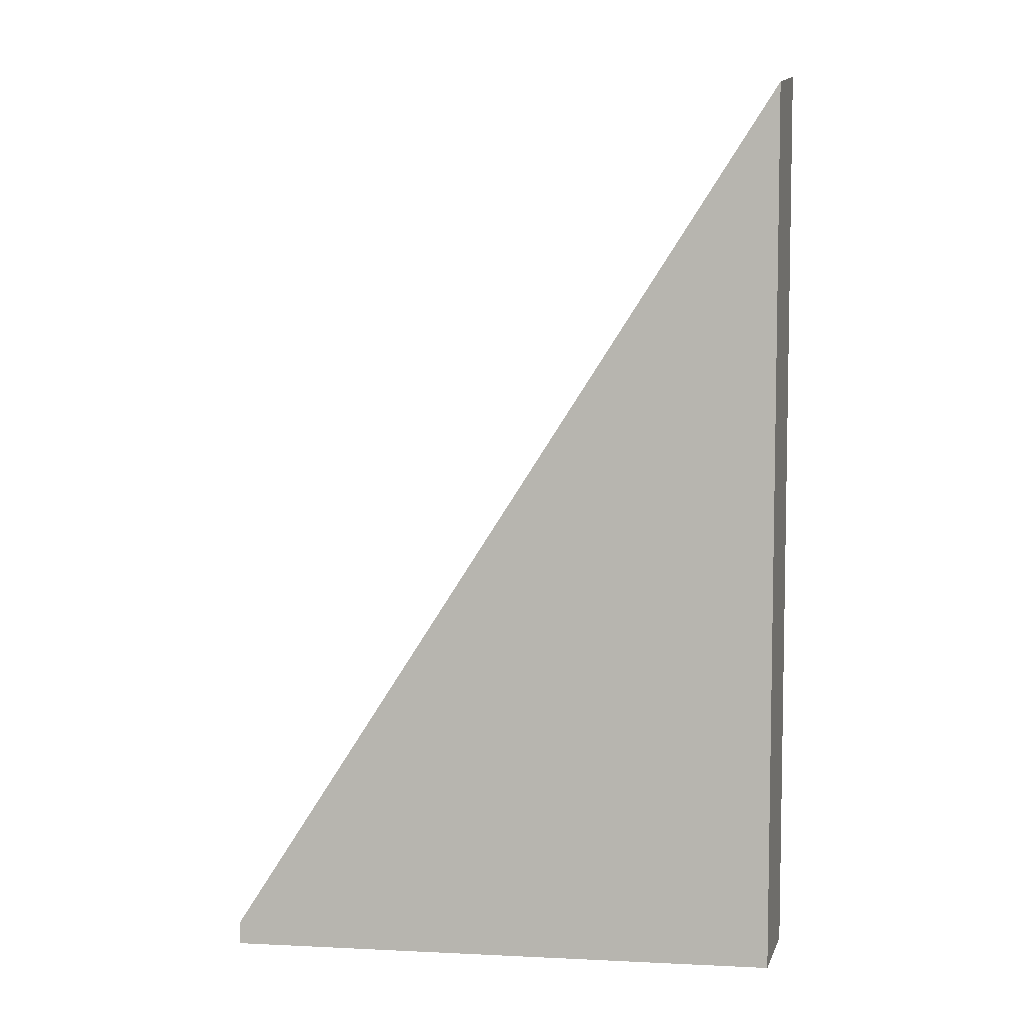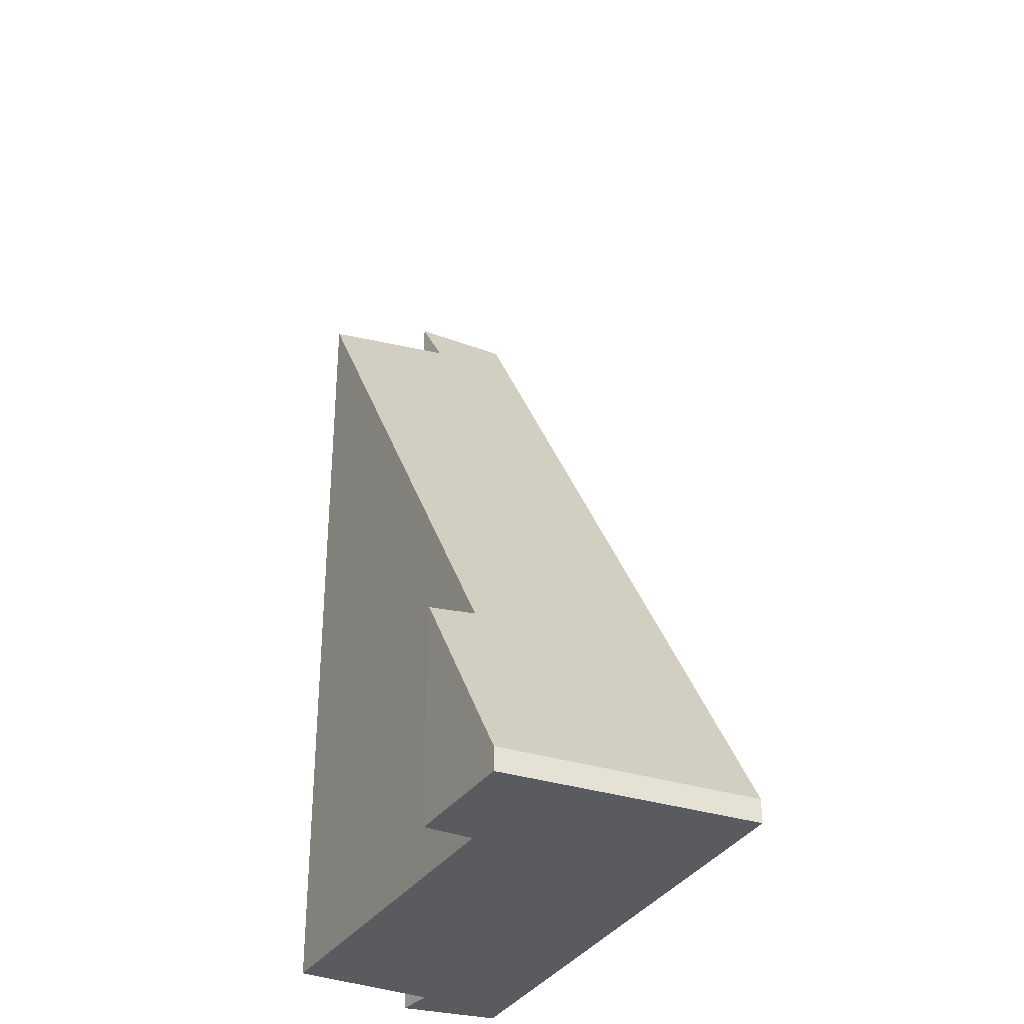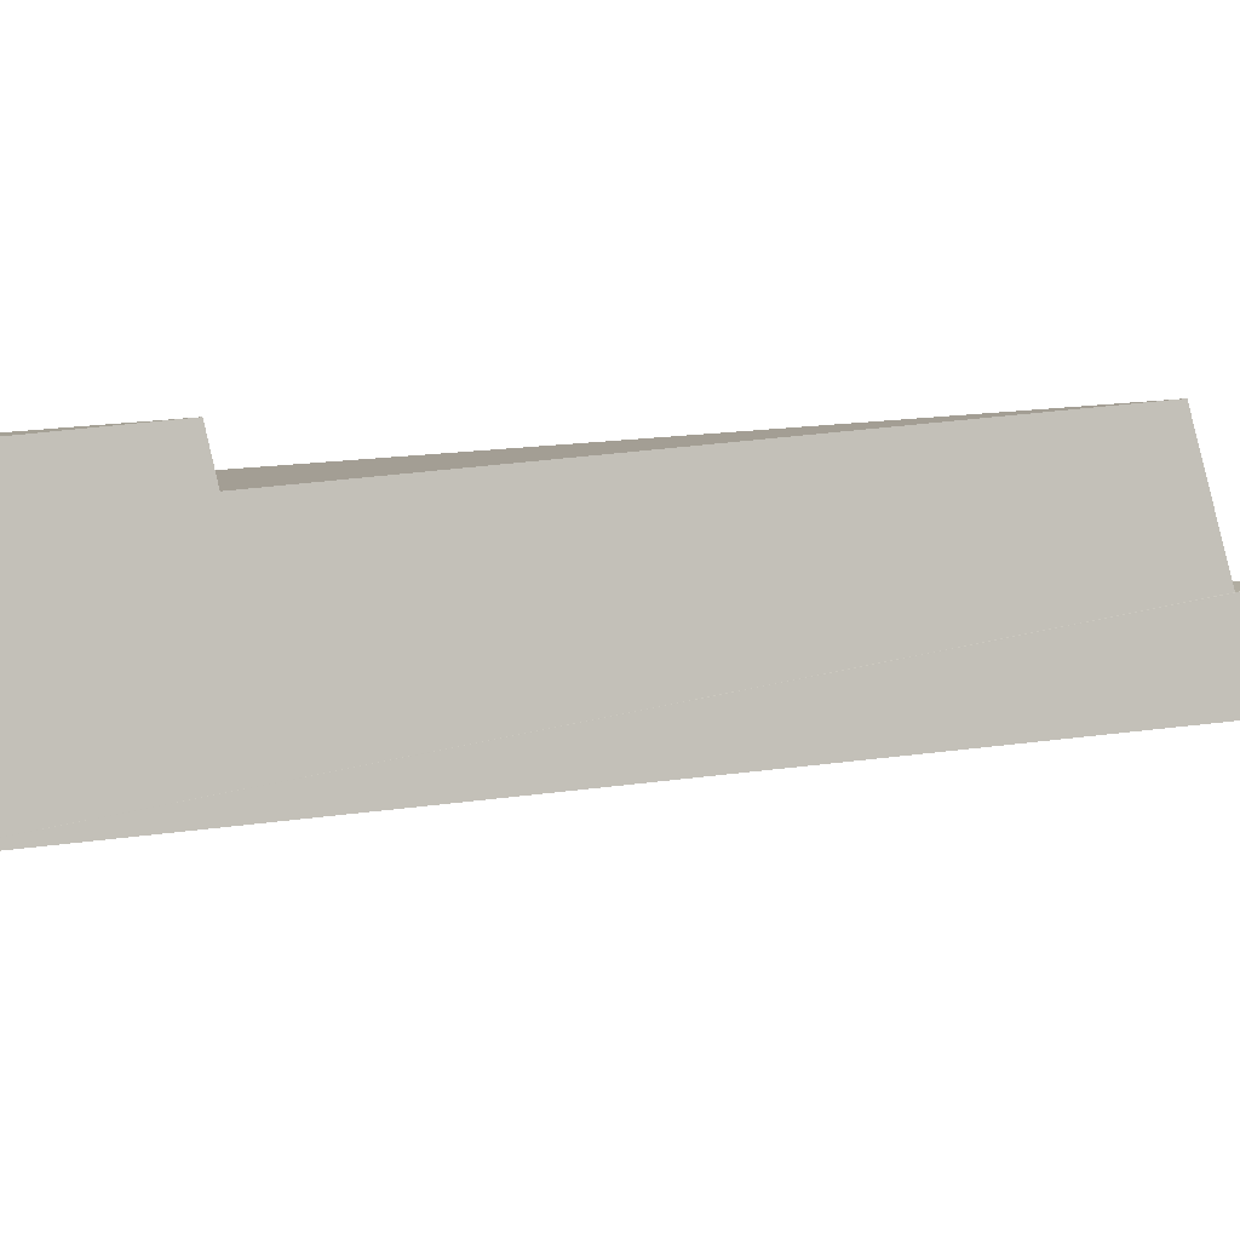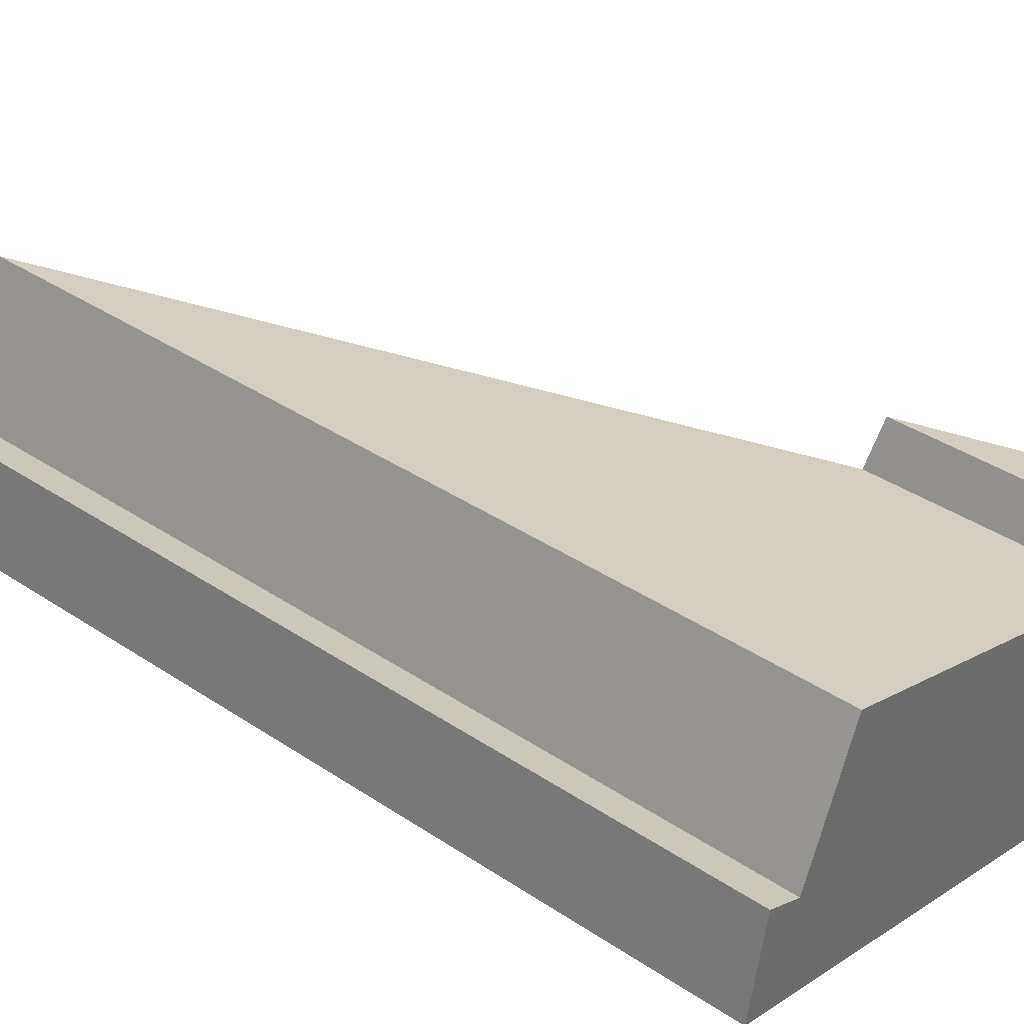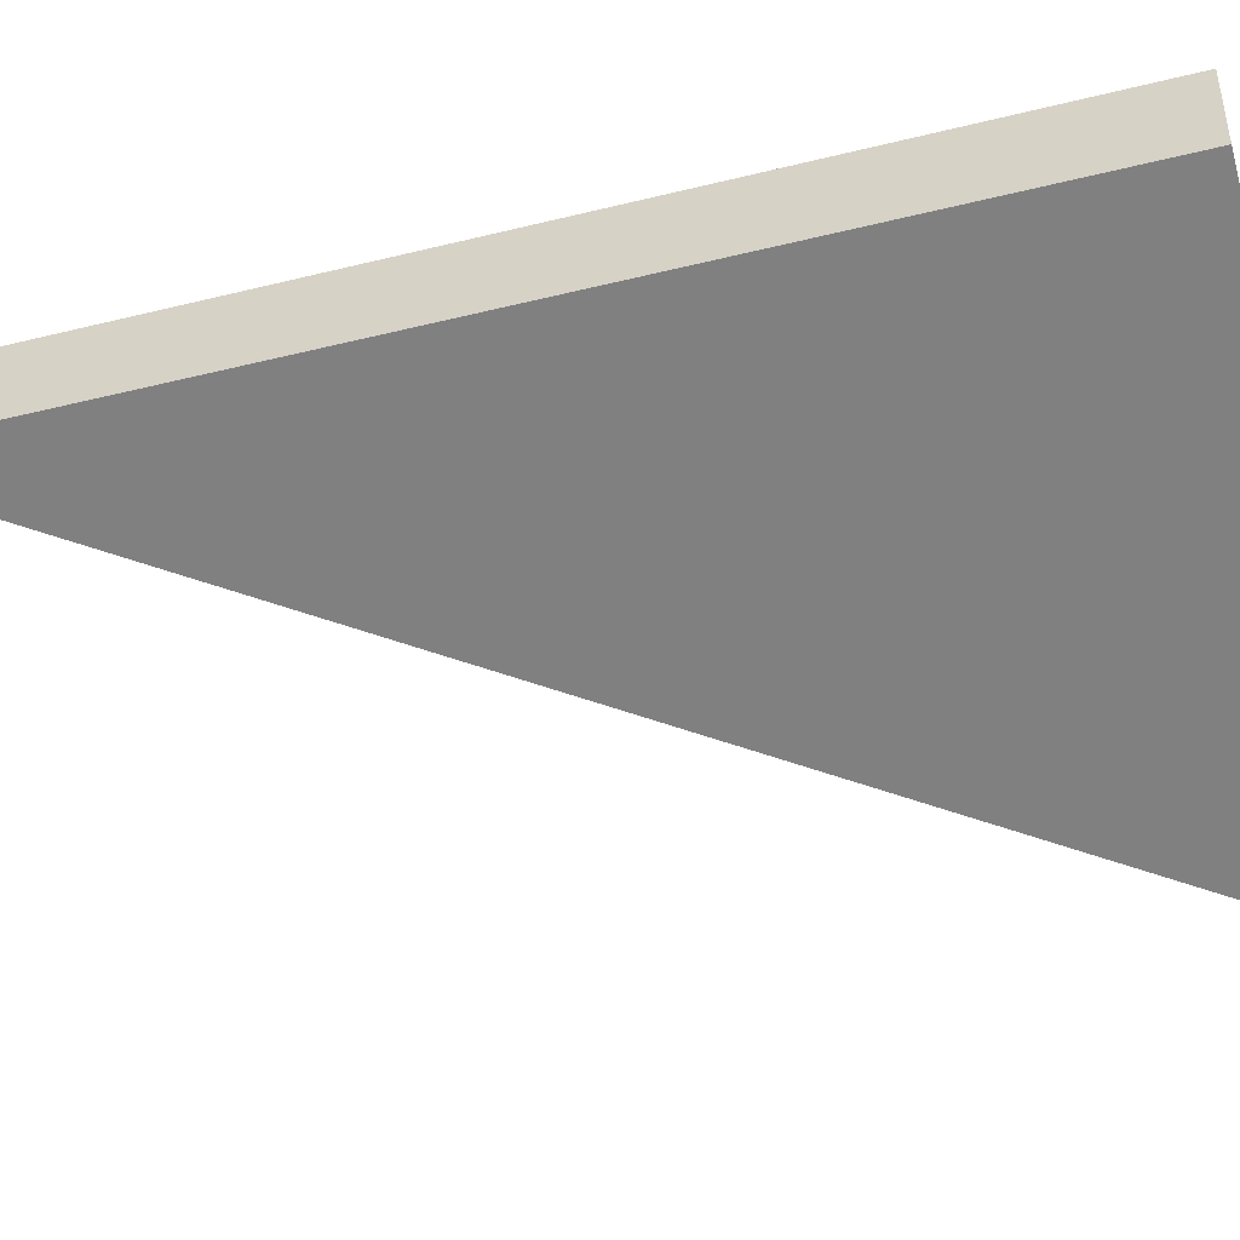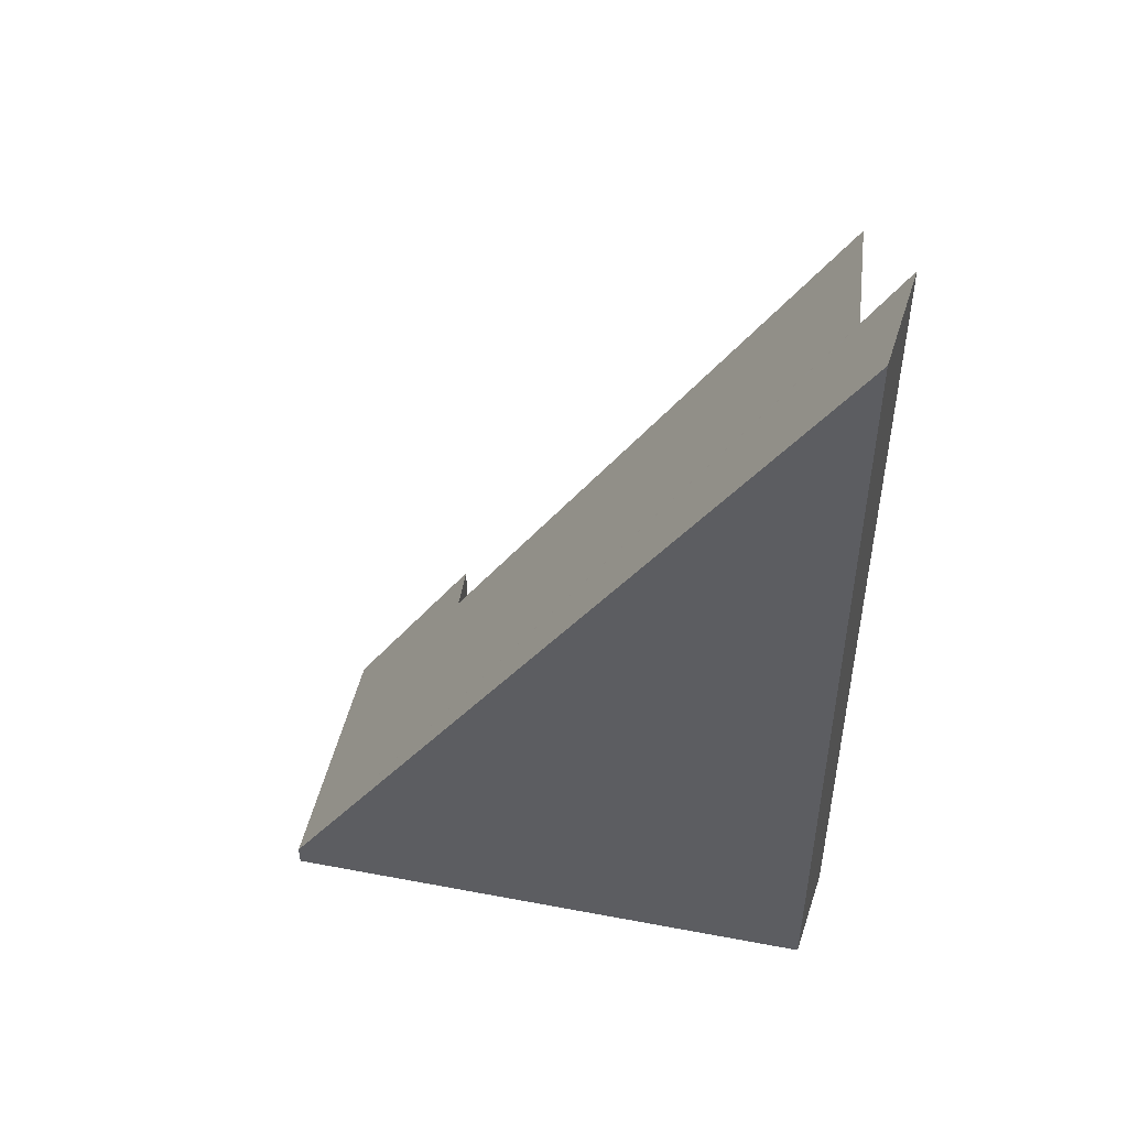
<metadata>
{"format":"obj","ext":"obj","renderer":"f3d","projection":"perspective","resolution":1024,"background":"white","views":[{"elev":6.8,"azim":-154.3,"up":"+Y"},{"elev":-32.9,"azim":82.1,"up":"+Y"},{"elev":-14.5,"azim":103.7,"up":"+Z"},{"elev":38.7,"azim":-50.1,"up":"+Z"},{"elev":-43.8,"azim":-73.7,"up":"+Z"},{"elev":50.3,"azim":-150.7,"up":"+Y"}]}
</metadata>
<code>
v  0.331 15.67 1.662
v  0.291 14.97 -0.092
v  0 15.45 9.457e-16
v  9.165 0.396 -2.901
v  0.739 14.97 1.463
v  0.943 14.62 1.364
v  1.87 14.2 3.614
v  8.023 3.96 1.356
v  9.813 0.396 -0.653
v  8.325 3.844 2.136
v  10.33 0.498 1.366
v  10.39 0.396 1.343
v  0.331 -1.018e-16 1.662
v  0.943 -8.352e-17 1.364
v  0.739 -8.958e-17 1.463
v  1.87 -2.213e-16 3.614
v  8.023 -8.303e-17 1.356
v  8.325 -1.308e-16 2.136
v  0 0 0
v  10.33 -8.364e-17 1.366
v  10.39 -8.223e-17 1.343
v  9.813 3.998e-17 -0.653
v  9.165 1.776e-16 -2.901
v  0.291 5.633e-18 -0.092
g defaultobject
f 1 2 3
f 2 1 4
f 4 1 5
f 4 5 6
f 4 6 7
f 4 7 8
f 4 8 9
f 9 8 10
f 9 10 11
f 9 11 12
f 13 5 1
f 5 13 6
f 6 13 14
f 14 13 15
f 14 7 6
f 7 14 16
f 17 10 8
f 10 17 18
f 3 13 1
f 13 3 19
f 16 8 7
f 8 16 17
f 18 11 10
f 11 18 20
f 11 20 12
f 12 20 21
f 21 9 12
f 9 21 22
f 9 22 4
f 4 22 23
f 23 2 4
f 2 23 24
f 2 24 3
f 3 24 19
f 20 22 21
f 22 20 18
f 22 18 23
f 23 18 17
f 23 17 24
f 24 17 14
f 14 17 16
f 24 14 15
f 24 15 13
f 24 13 19

</code>
